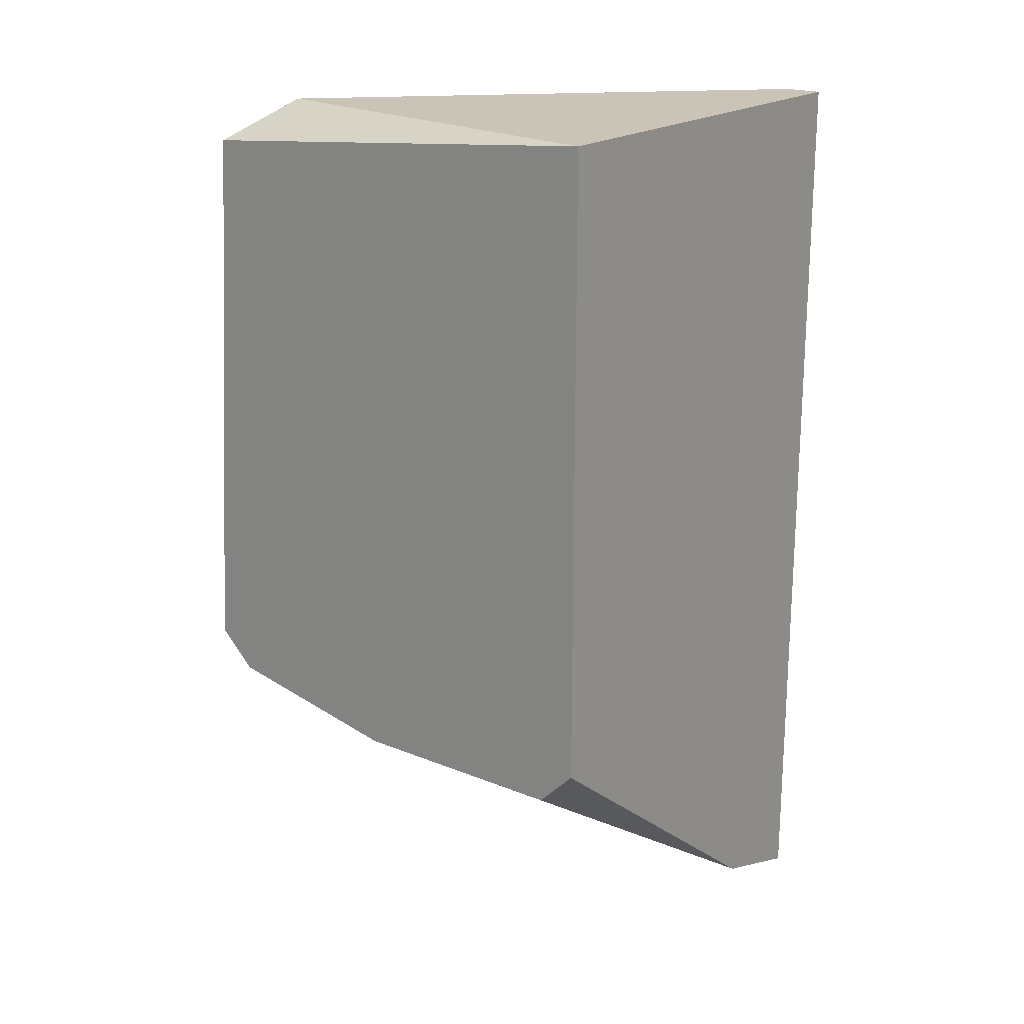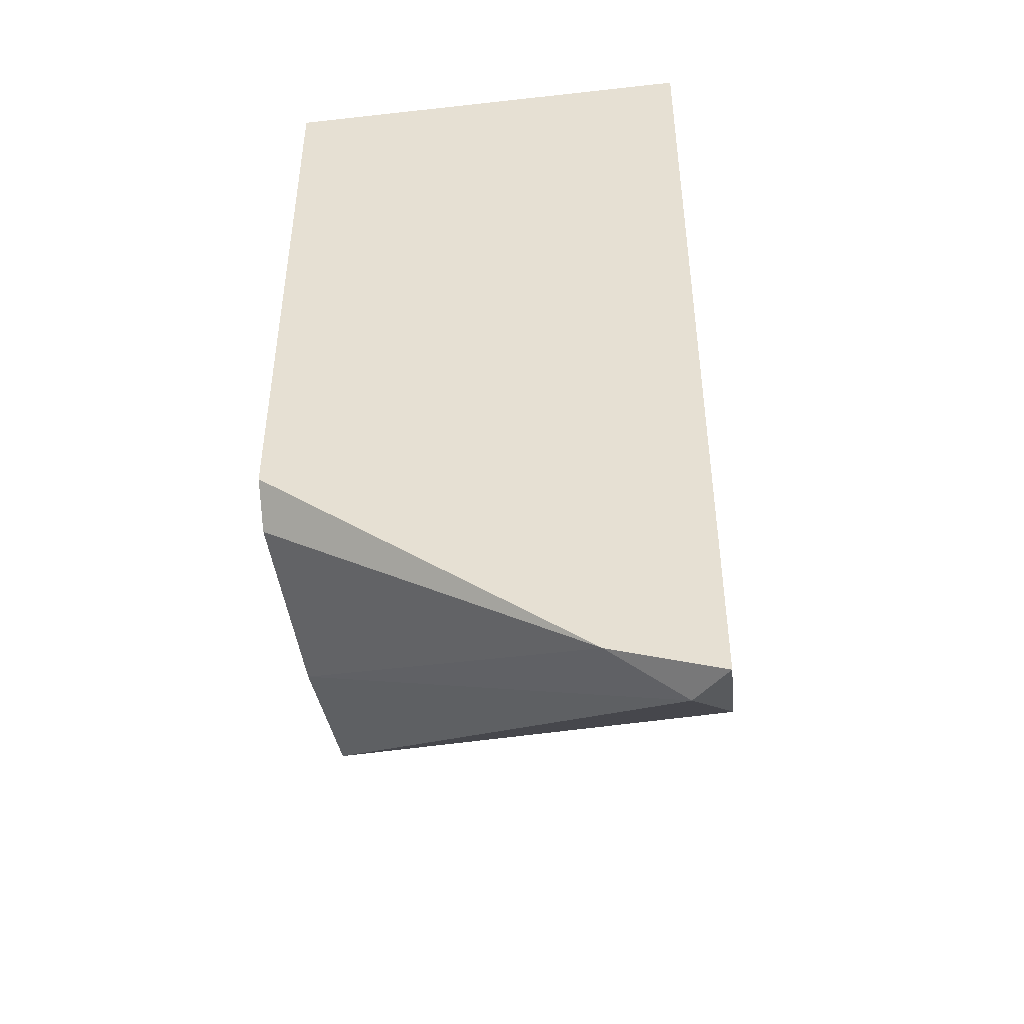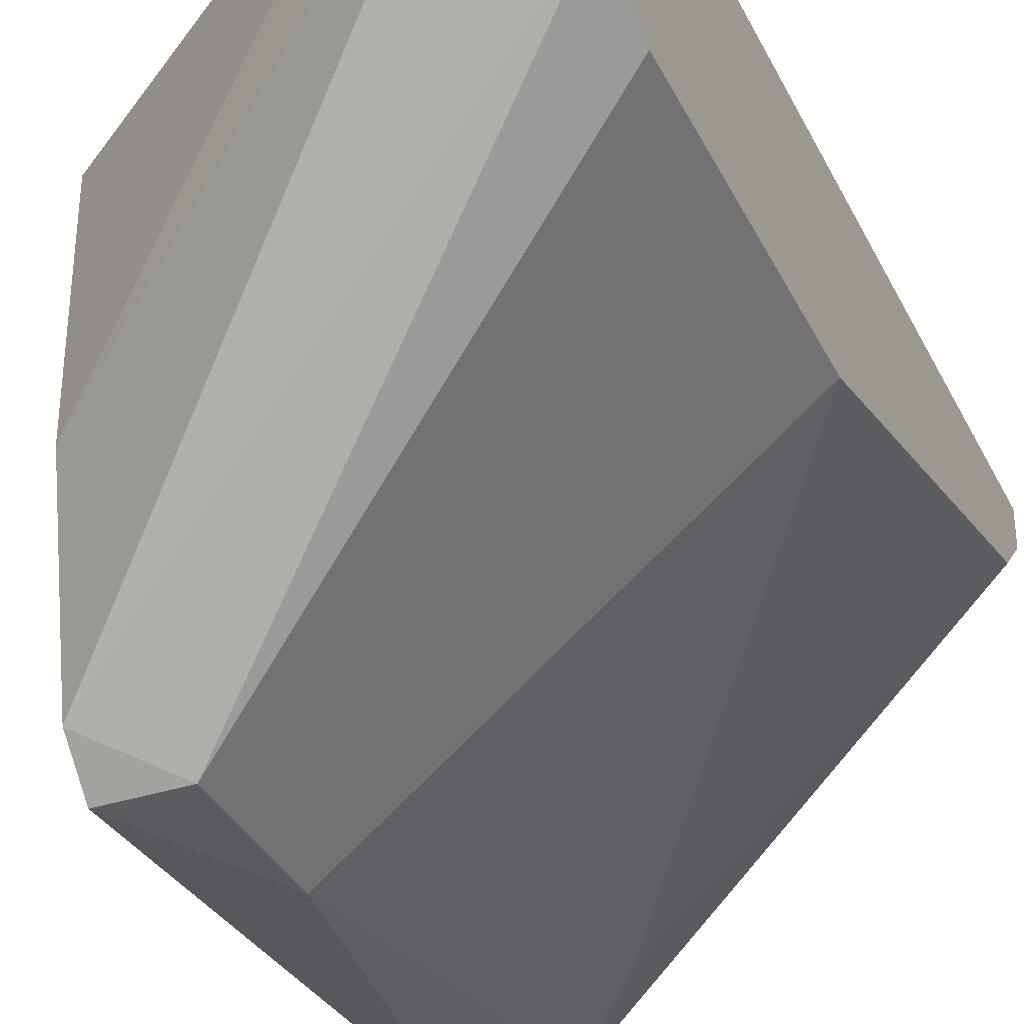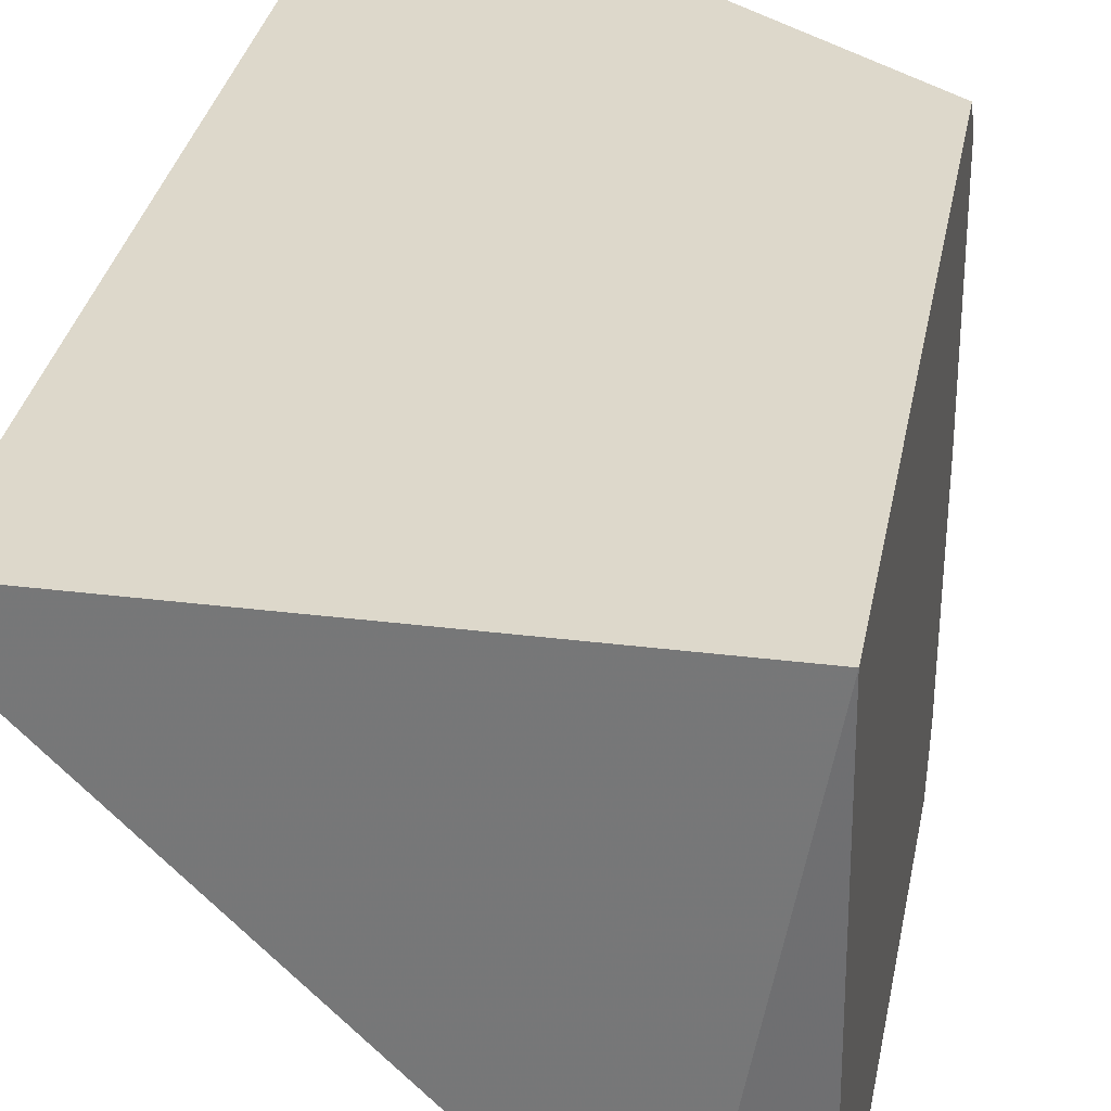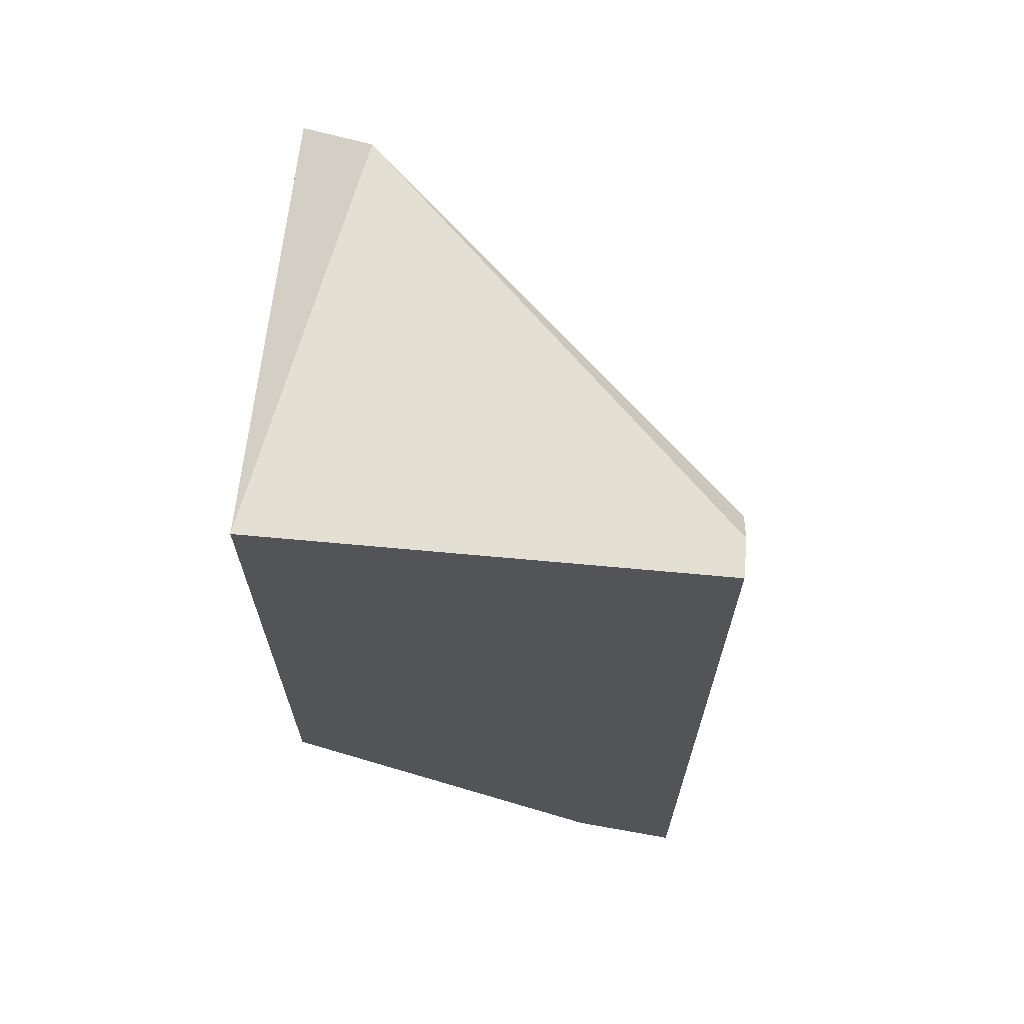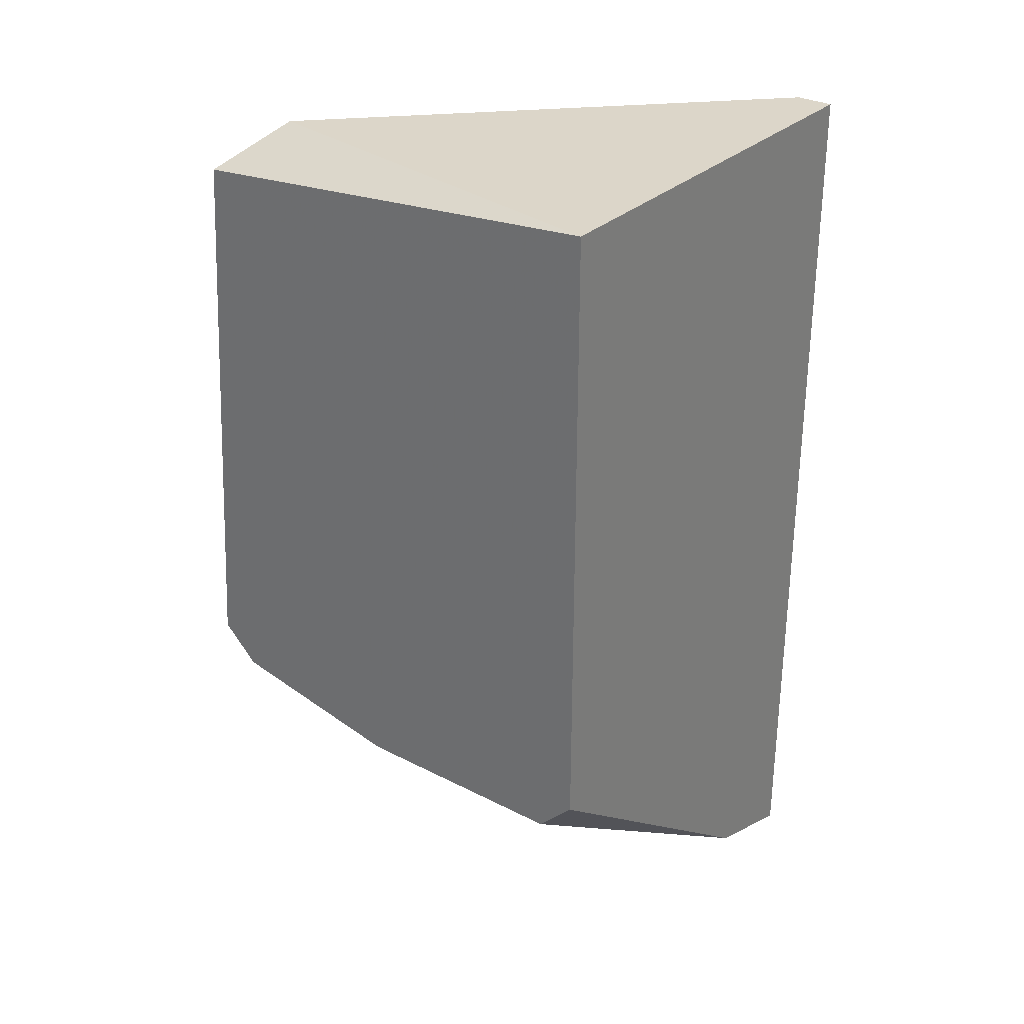
<metadata>
{"format":"obj","ext":"obj","renderer":"f3d","projection":"perspective","resolution":1024,"background":"white","views":[{"elev":19.9,"azim":-53.1,"up":"+Y"},{"elev":-45.3,"azim":7.3,"up":"+Y"},{"elev":-35.3,"azim":23.5,"up":"+Z"},{"elev":31.2,"azim":-169.8,"up":"+Z"},{"elev":66.8,"azim":5.3,"up":"+Y"},{"elev":30.2,"azim":-53.2,"up":"+Y"}]}
</metadata>
<code>
v -0.005767 -0.0044 -0.02919
v -0.005767 -0.02102 -0.03127
v -0.005767 -0.01687 -0.03127
v 0.001504 -0.02934 -0.01776
v 0.003583 -0.03038 -0.0188
v -0.007847 -0.00544 -0.03023
v -0.007847 -0.0231 -0.0188
v -0.007847 -0.0231 -0.02503
v -0.007847 -0.0044 -0.01776
v -0.007847 -0.02206 -0.01776
v -0.007847 -0.02206 -0.03023
v -0.007847 -0.02102 -0.03127
v 0.004623 -0.00544 -0.01984
v 0.004623 -0.03038 -0.01776
v 0.004623 -0.0044 -0.01776
v 0.004623 -0.0044 -0.0188
v 0.004623 -0.02622 -0.02296
v 0.004623 -0.0283 -0.02192
v 0.004623 -0.01687 -0.02296
v -0.003689 -0.006483 -0.02815
f 7 8 4
f 16 15 14
f 15 16 9
f 14 15 9
f 9 12 10
f 14 9 10
f 12 9 6
f 16 14 17
f 16 17 19
f 19 17 3
f 12 6 3
f 3 6 1
f 9 16 1
f 6 9 1
f 10 12 8
f 3 17 2
f 12 3 2
f 16 19 13
f 1 16 13
f 10 8 7
f 19 3 20
f 3 1 20
f 13 19 20
f 1 13 20
f 17 14 18
f 14 5 18
f 2 17 18
f 2 18 11
f 8 12 11
f 5 8 11
f 12 2 11
f 18 5 11
f 14 10 4
f 8 5 4
f 5 14 4
f 10 7 4

</code>
